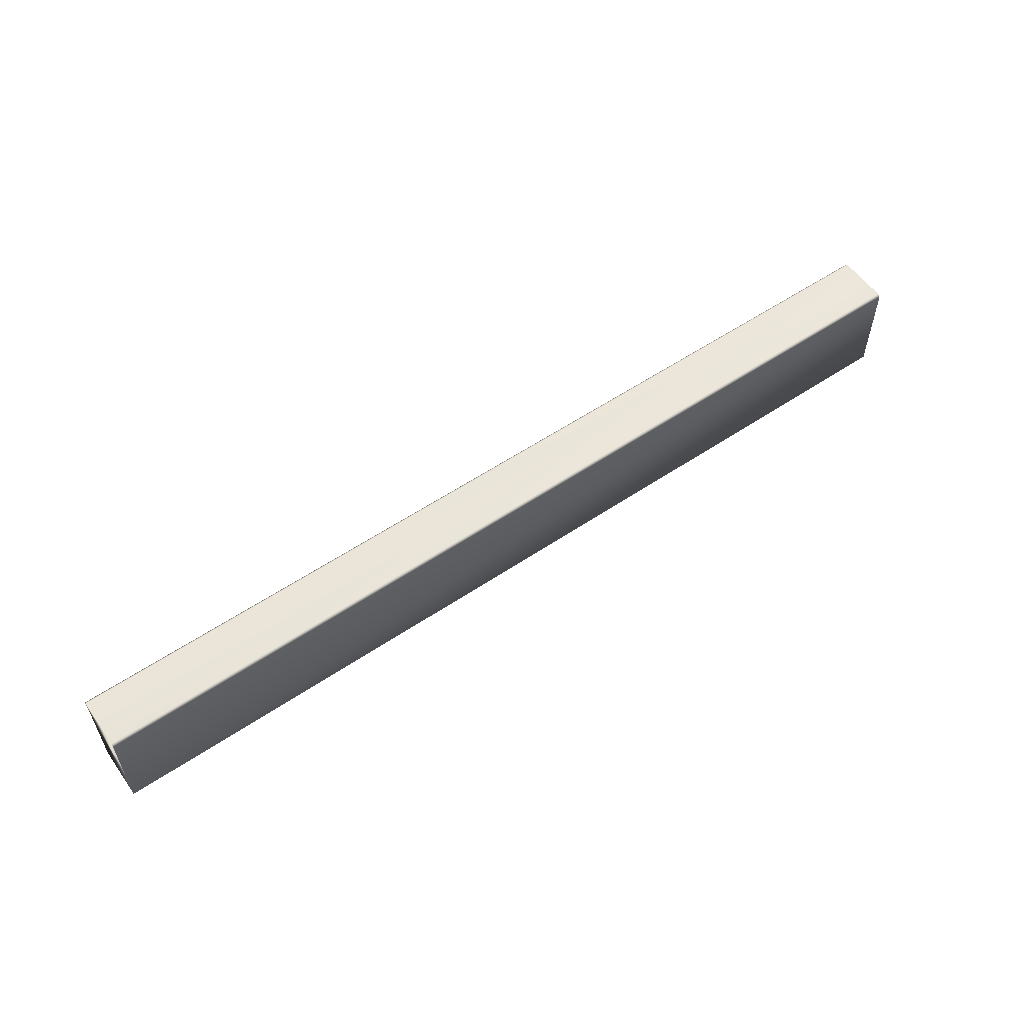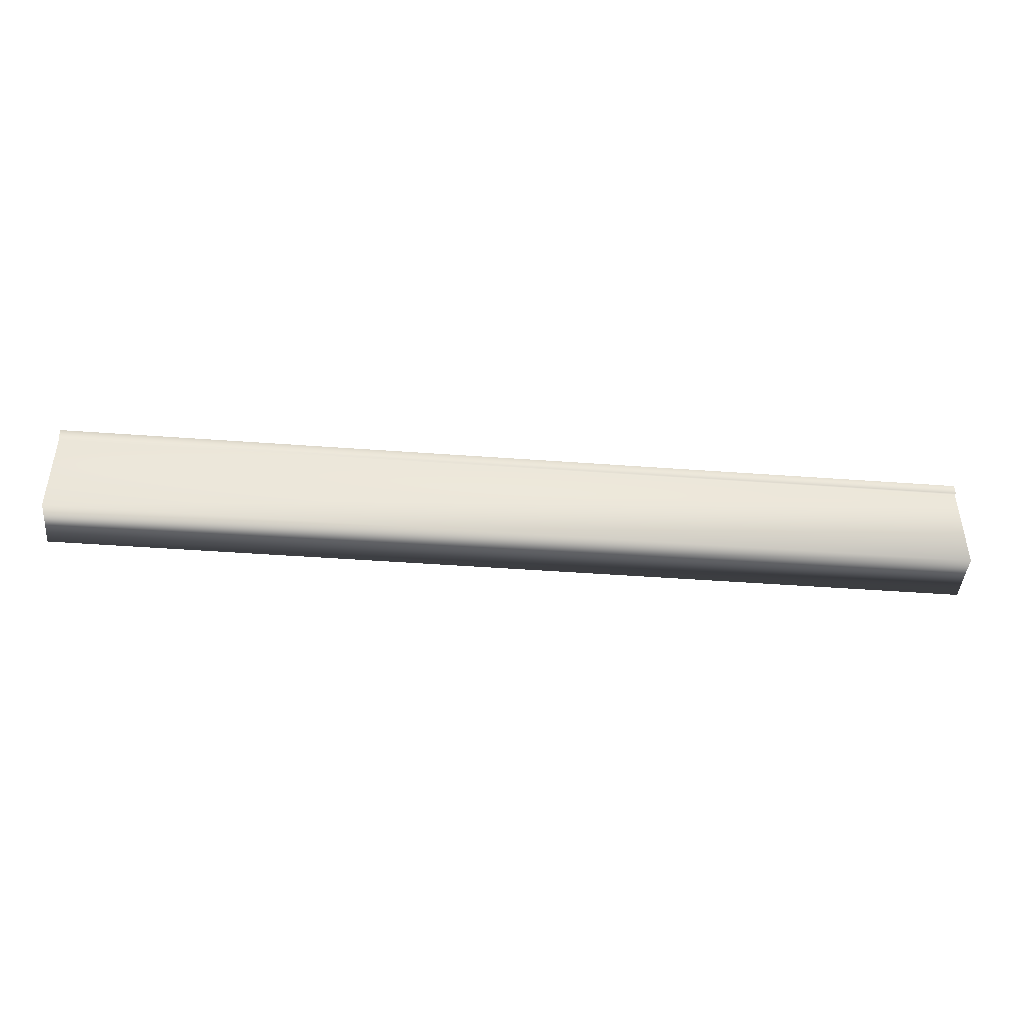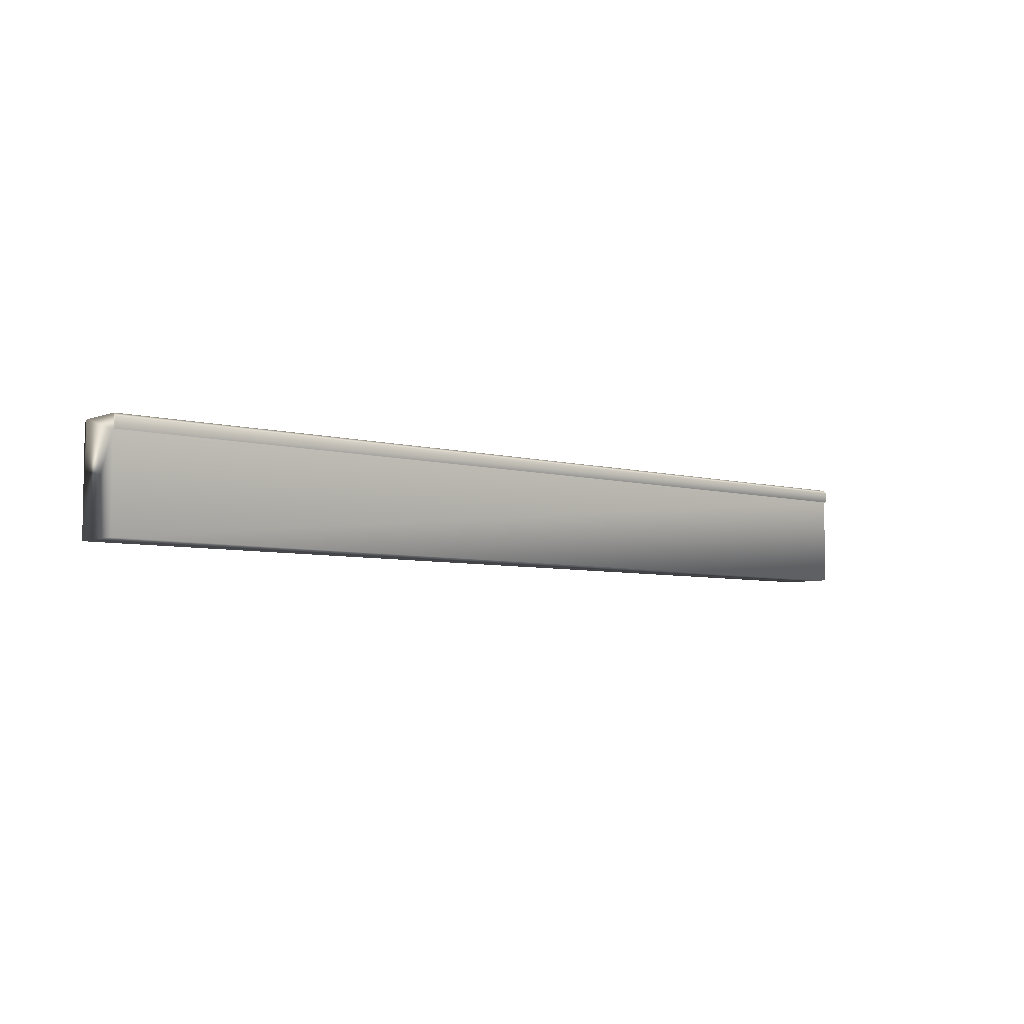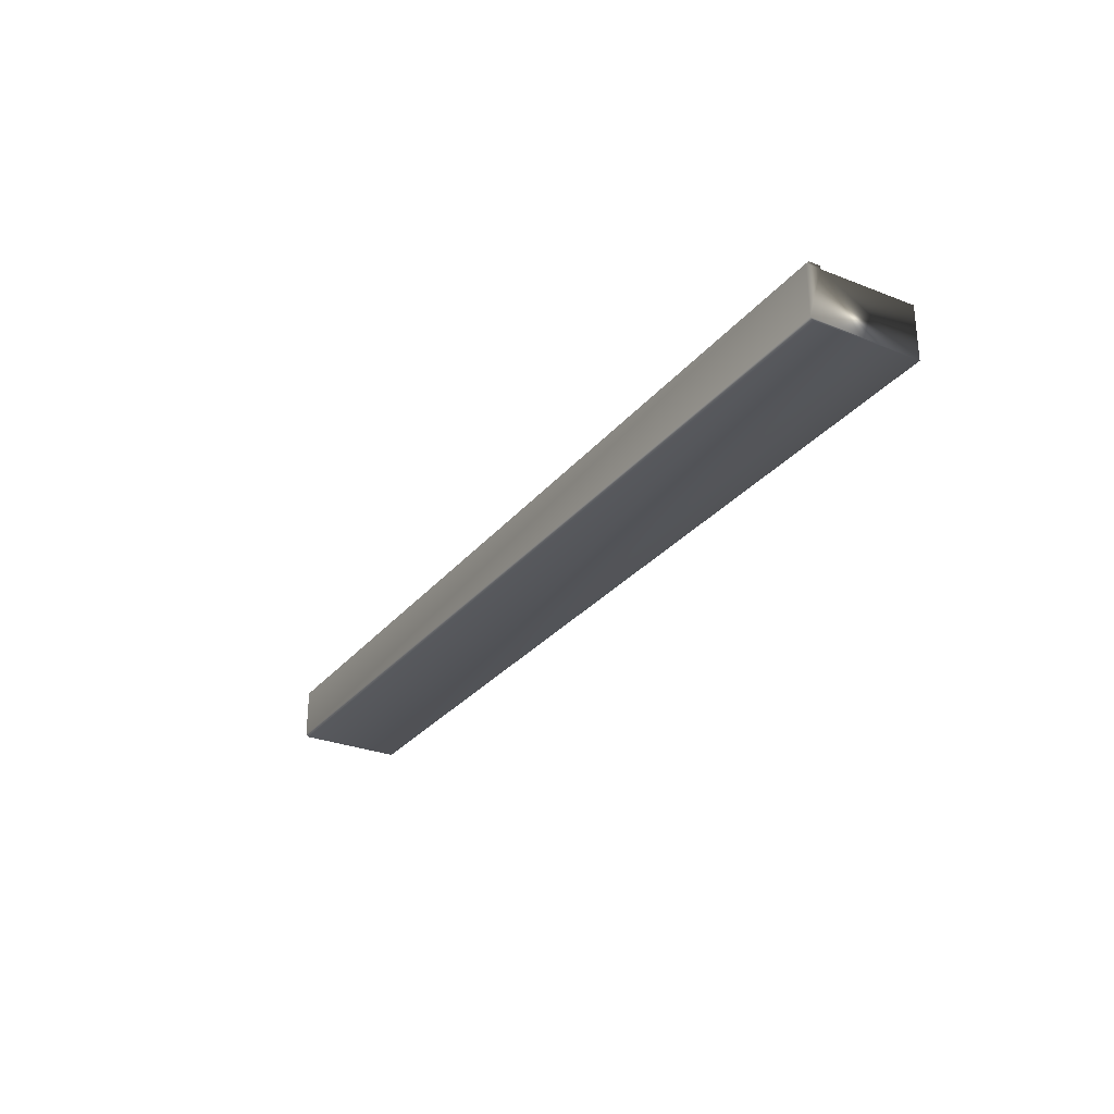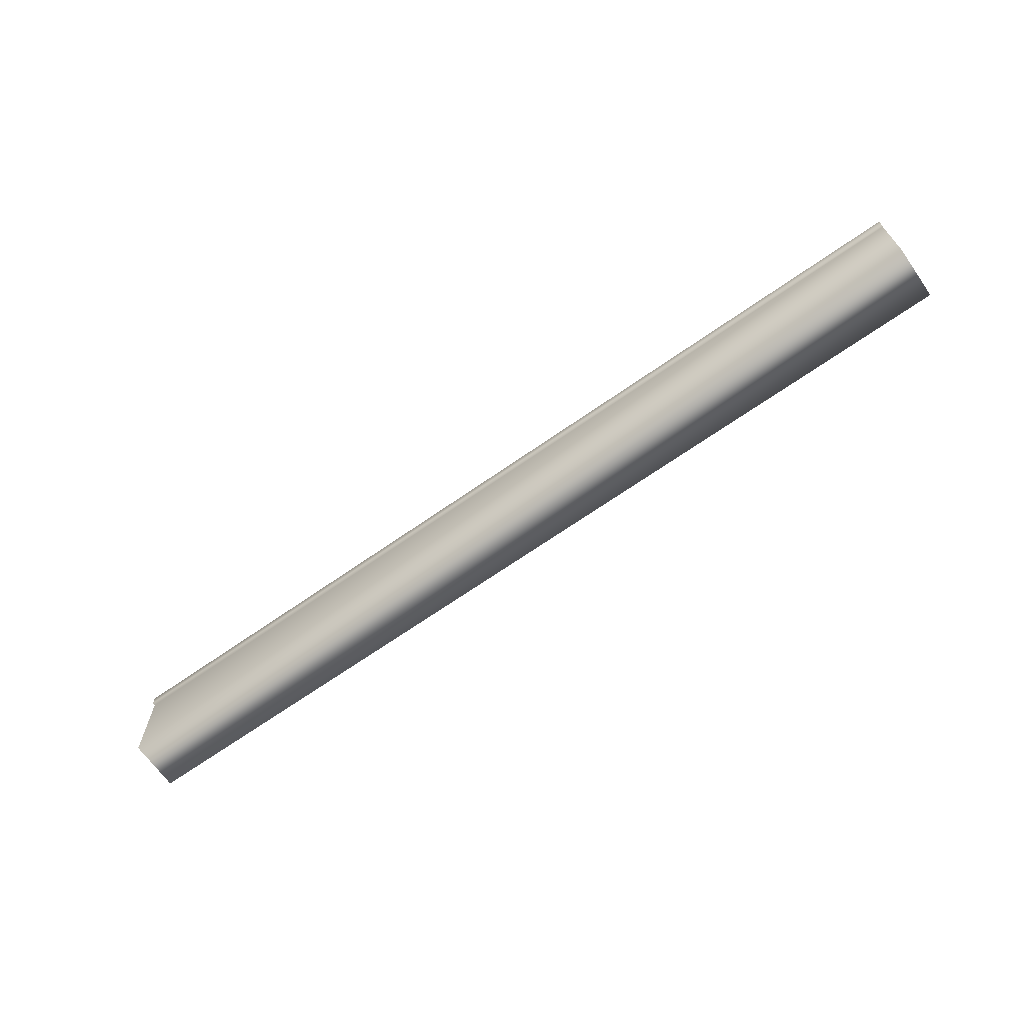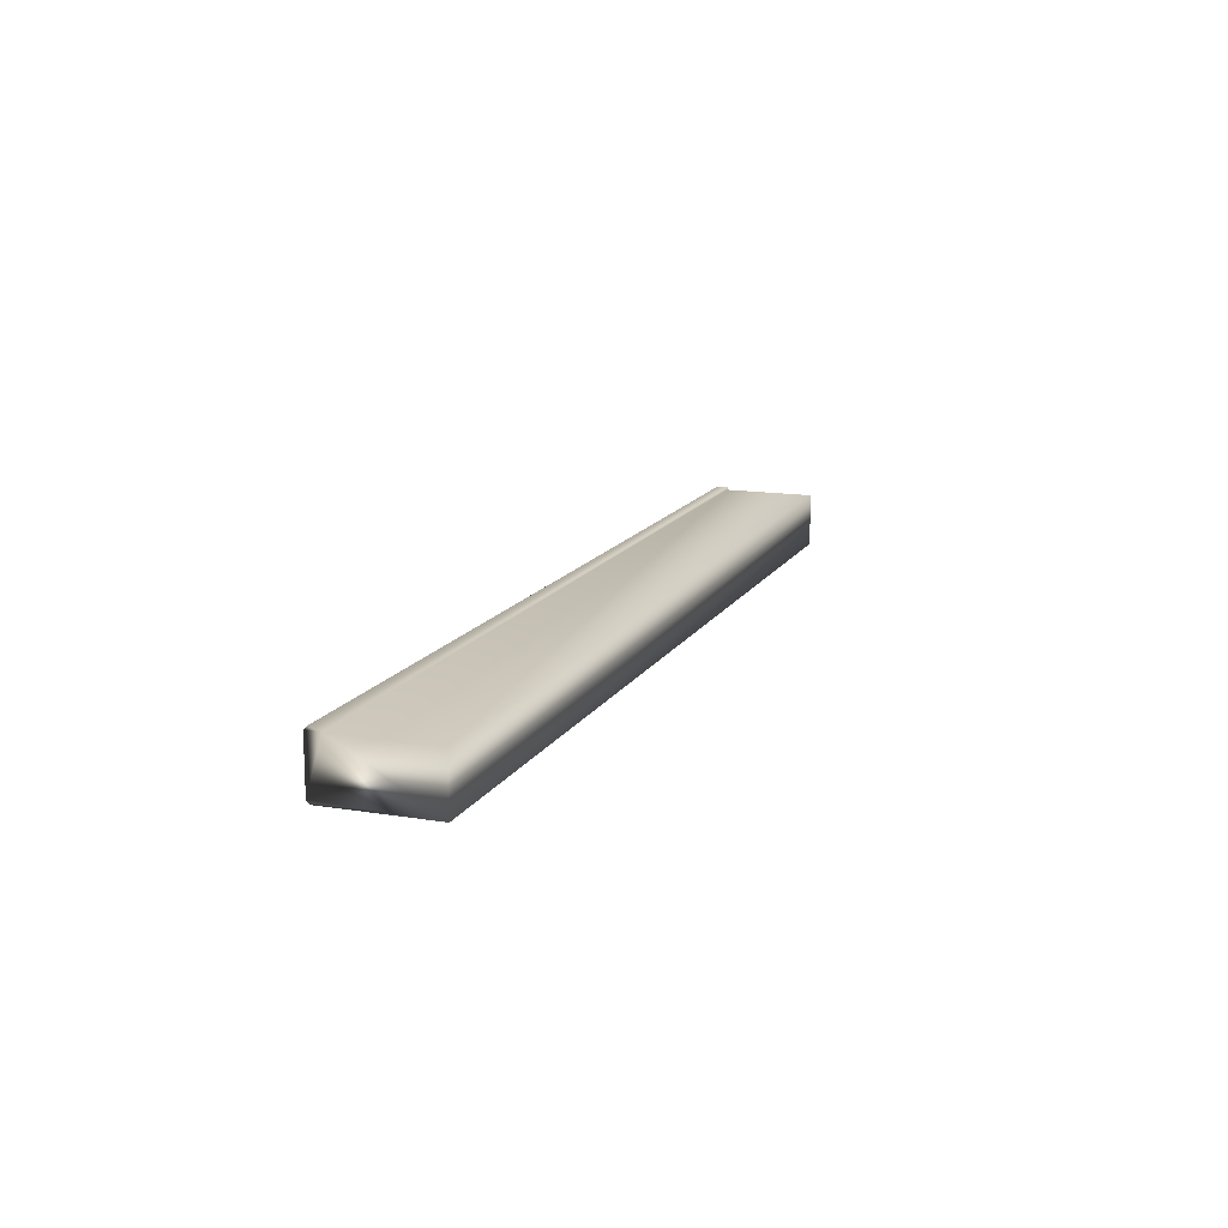
<metadata>
{"format":"obj","ext":"obj","renderer":"f3d","projection":"perspective","resolution":1024,"background":"white","views":[{"elev":57.0,"azim":145.0,"up":"+Y"},{"elev":-44.0,"azim":-5.0,"up":"+Y"},{"elev":-5.7,"azim":-40.2,"up":"+Y"},{"elev":-28.4,"azim":-120.6,"up":"+Z"},{"elev":-67.3,"azim":35.2,"up":"+Y"},{"elev":14.1,"azim":-70.0,"up":"+Z"}]}
</metadata>
<code>
v 52.3 -0.3125 -206
v 52.3 2.167 -206
v 27.38 -0.3125 -206
v 27.38 2.167 -206
v 52.3 -0.3125 -207.4
v 27.38 -0.3125 -207.4
v 52.3 2.458 -207.4
v 27.38 2.458 -207.4
v 52.3 2.542 -207.3
v 27.38 2.542 -207.3
v 52.3 2.167 -205.9
v 27.38 2.167 -205.9
v 27.38 2.458 -205.9
v 27.38 2.542 -206
v 52.3 2.542 -206
v 52.3 2.458 -205.9
f 1 2 3
f 3 2 4
f 5 1 6
f 6 1 3
f 7 5 8
f 8 5 6
f 9 7 10
f 10 7 8
f 2 11 4
f 4 11 12
f 12 13 4
f 4 13 14
f 4 14 10
f 8 6 10
f 10 6 4
f 6 3 4
f 15 9 14
f 14 9 10
f 11 16 12
f 12 16 13
f 7 9 5
f 5 9 2
f 5 2 1
f 9 15 2
f 2 15 16
f 2 16 11
f 16 15 13
f 13 15 14

</code>
